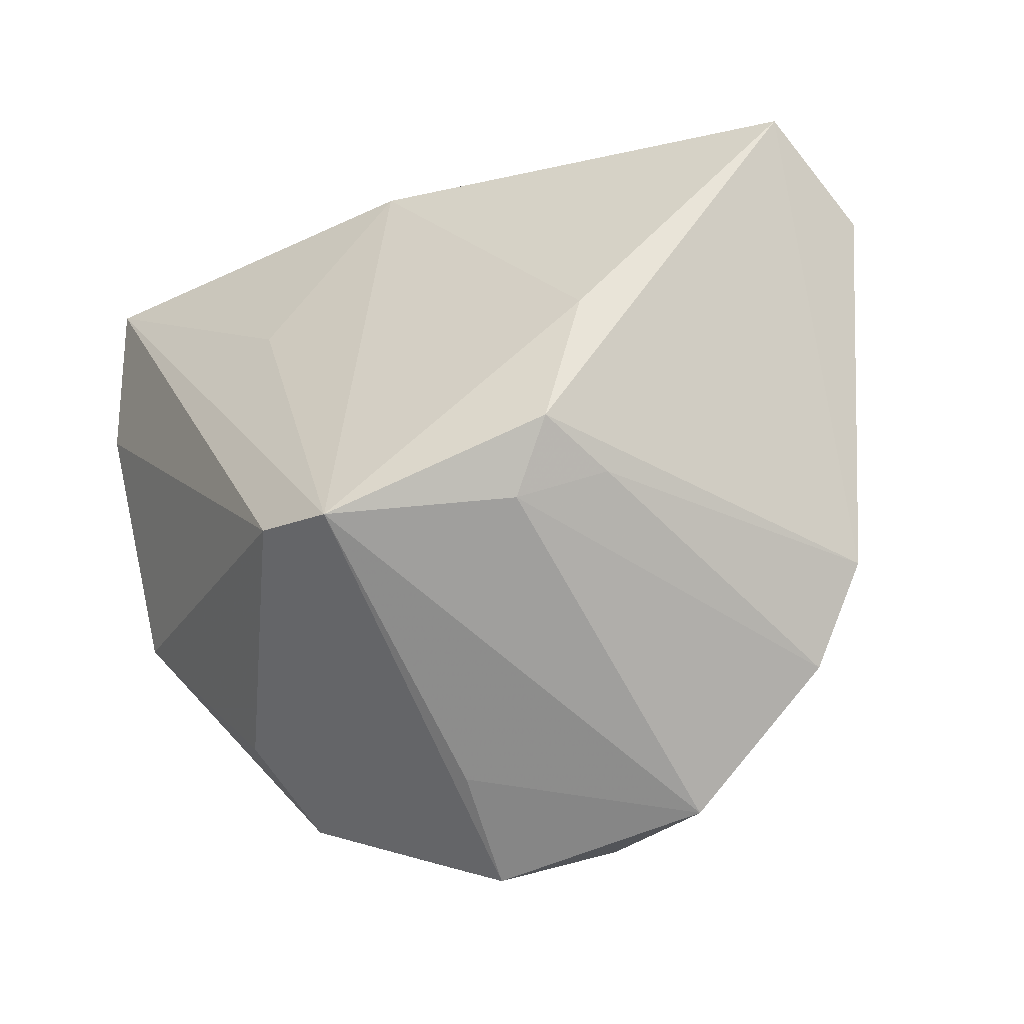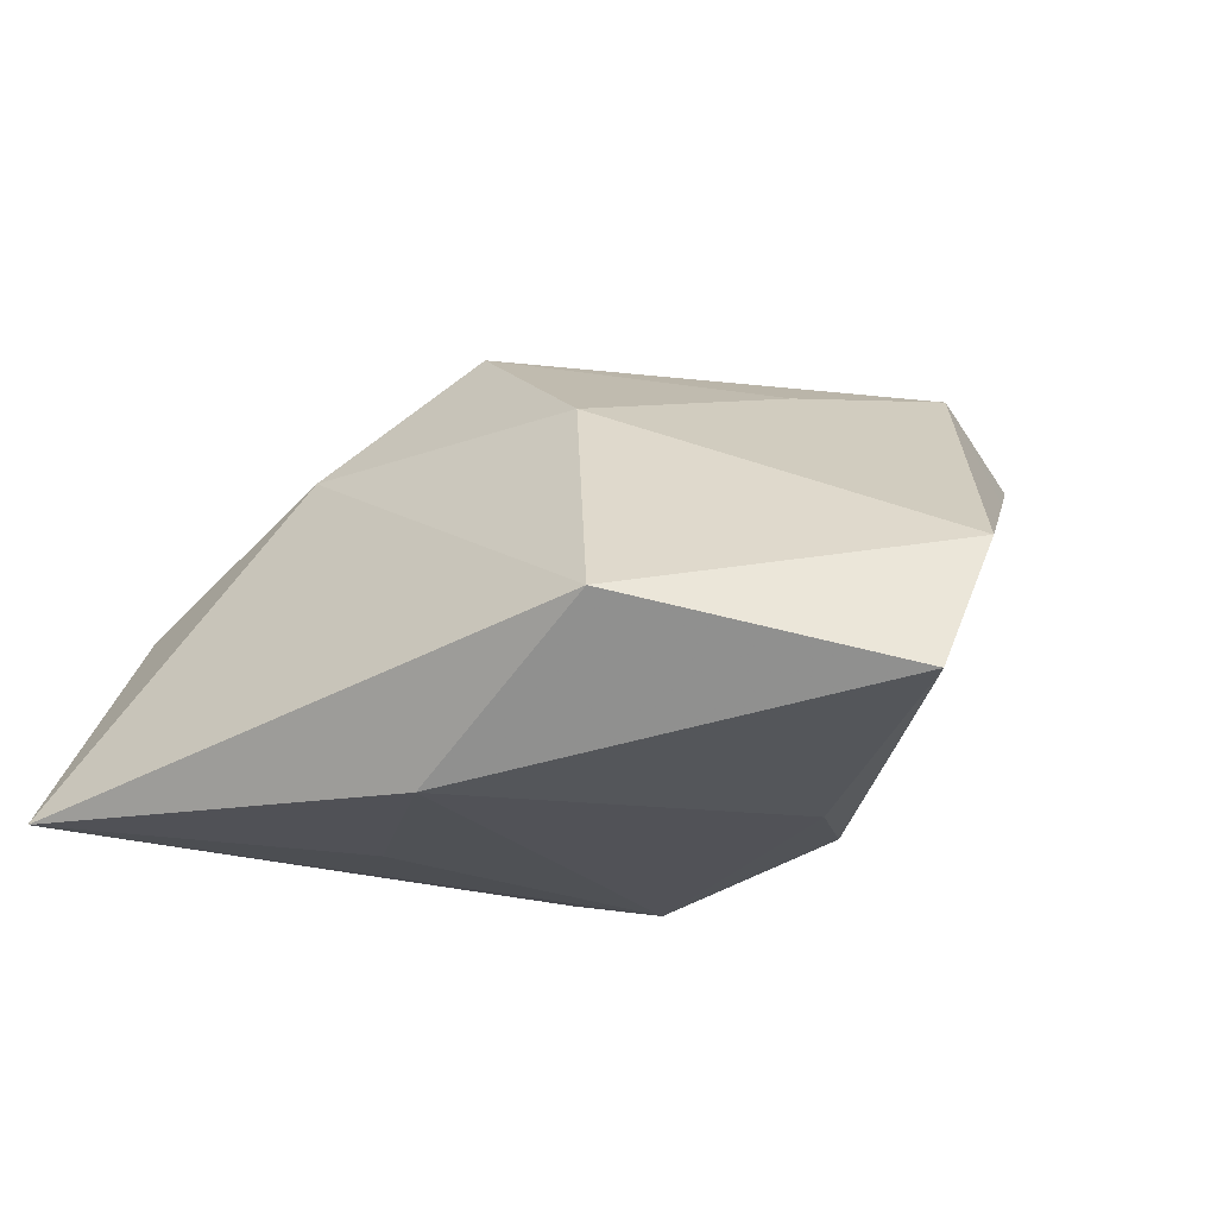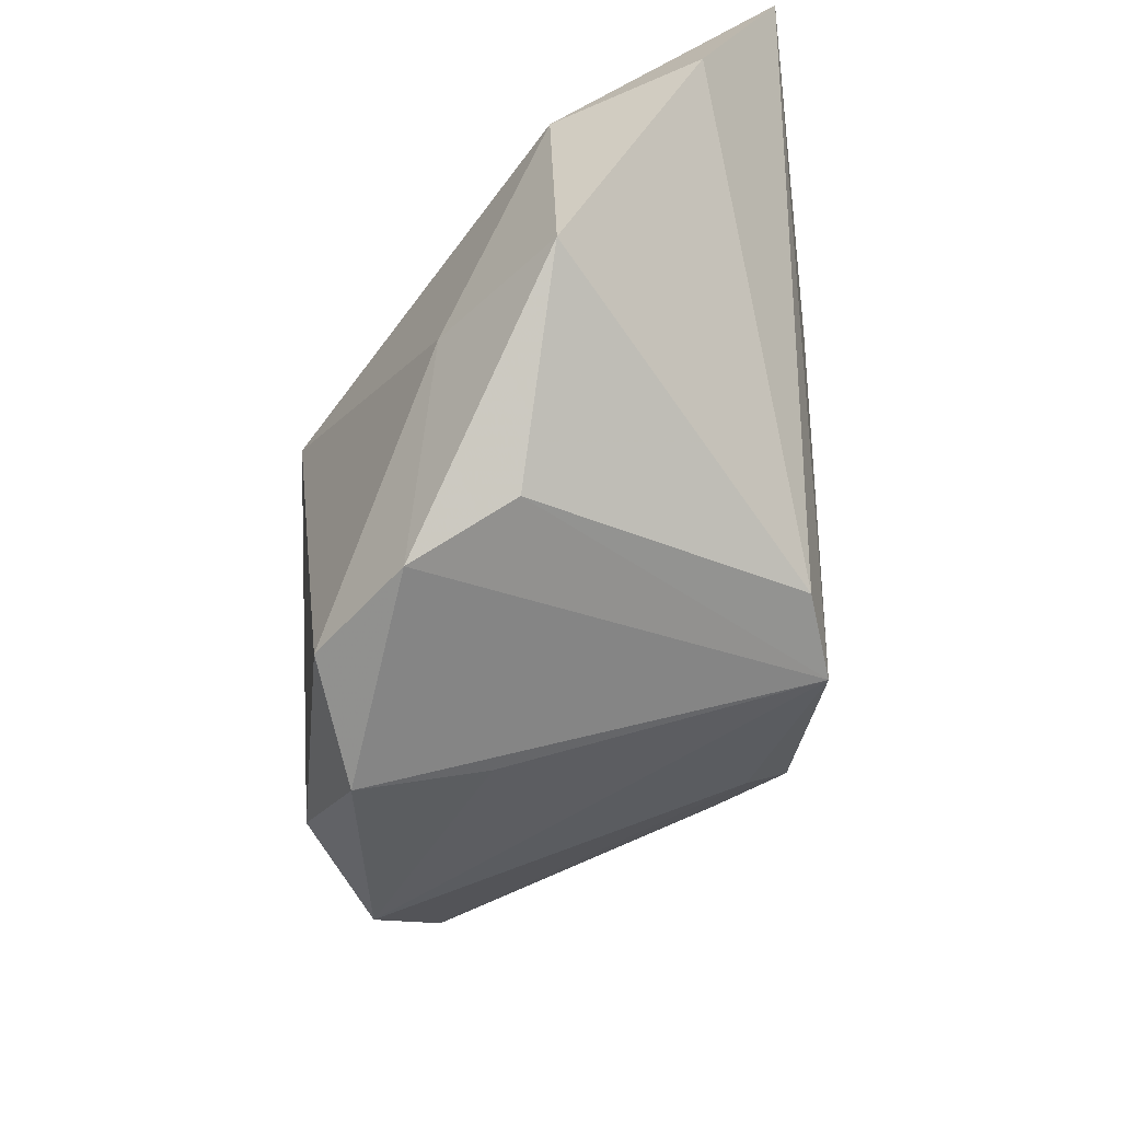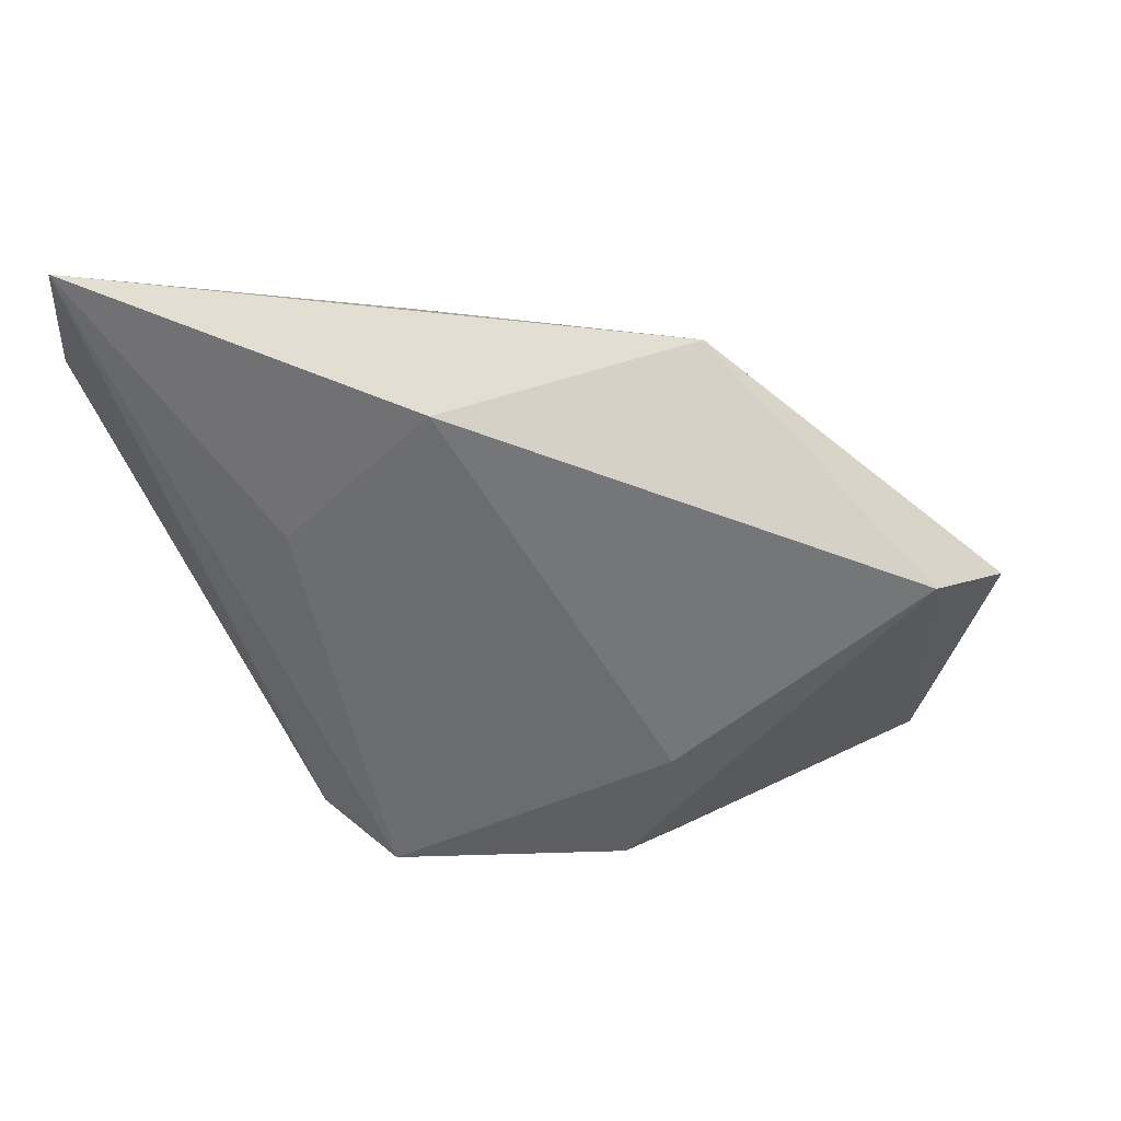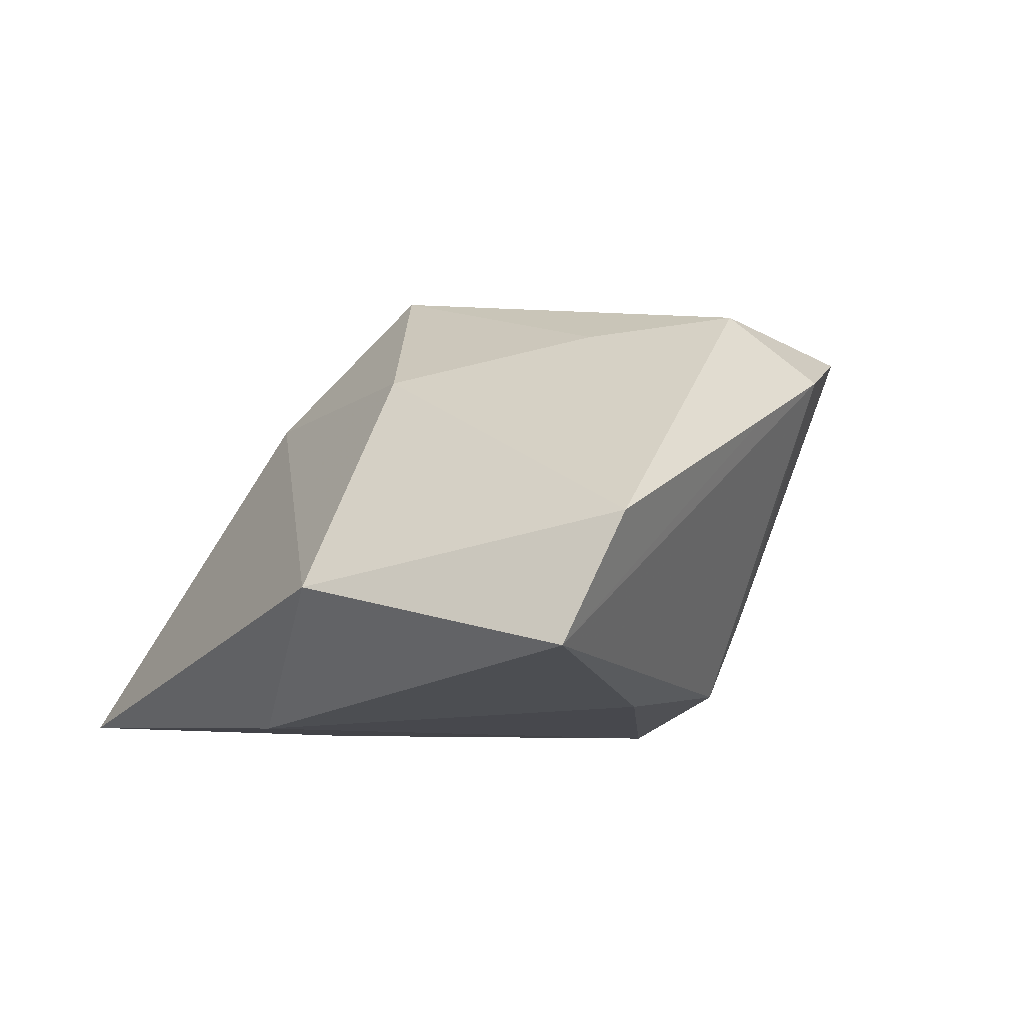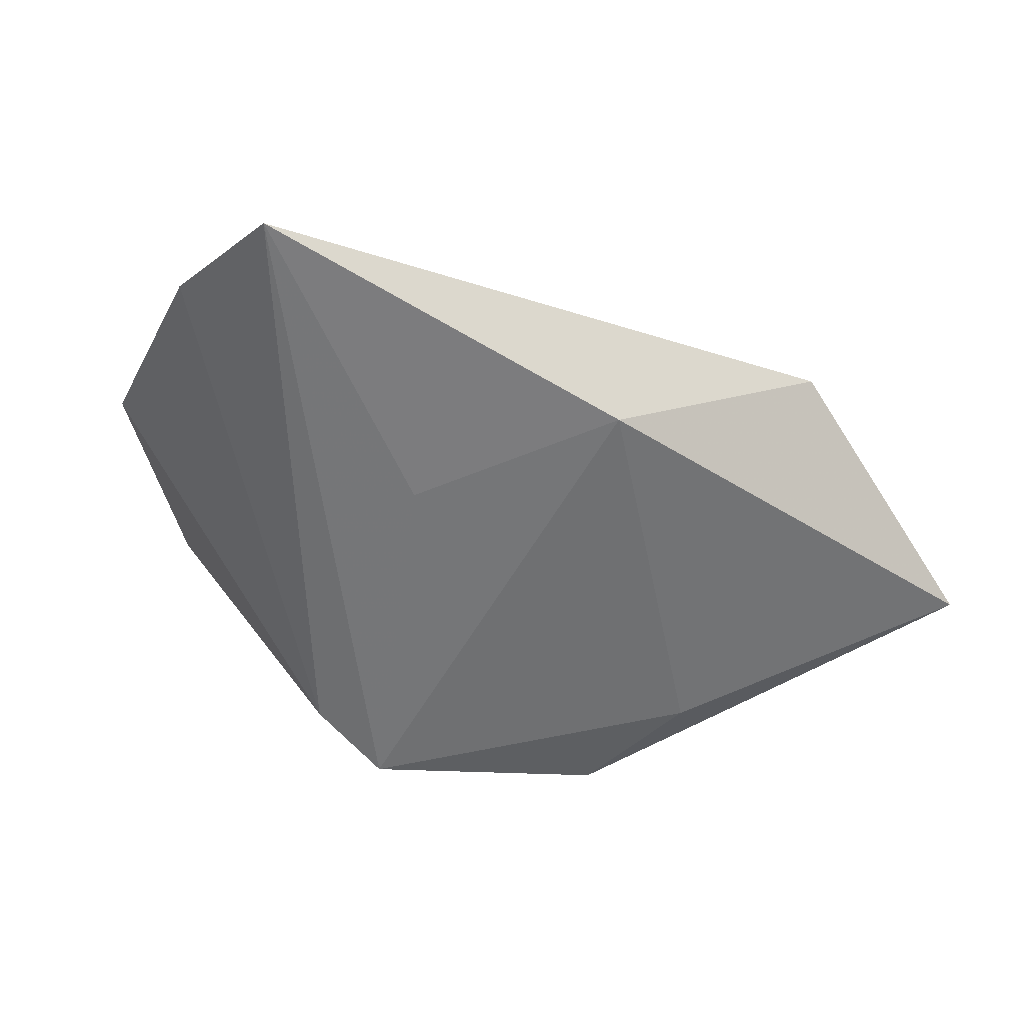
<metadata>
{"format":"obj","ext":"obj","renderer":"f3d","projection":"perspective","resolution":1024,"background":"white","views":[{"elev":-48.4,"azim":-150.1,"up":"+Y"},{"elev":-20.0,"azim":-148.9,"up":"+Z"},{"elev":-39.7,"azim":94.6,"up":"+Y"},{"elev":32.6,"azim":-156.5,"up":"+Y"},{"elev":-8.2,"azim":-119.9,"up":"+Z"},{"elev":-56.8,"azim":156.5,"up":"+Z"}]}
</metadata>
<code>
v 0.004631 0.004707 0.01793
v 0.01946 -0.01319 0.002329
v 0.01214 -0.01759 0.01448
v -0.0003962 0.01794 -0.01424
v 0.002914 -0.01421 -0.01424
v 0.02775 -0.001897 -0.0002923
v -0.007917 -0.01383 -0.009228
v 0.02408 0.01185 0.0004409
v 0.01804 -0.01652 0.00873
v 0.02075 -0.002176 0.007009
v -0.01513 0.001319 0.01191
v 0.004161 -0.0204 0.005281
v -0.01867 -0.01645 0.01114
v 0.005987 -0.02261 0.01303
v -0.0007103 -0.02016 0.01682
v 0.008247 -0.01197 -0.01338
v -0.01149 -0.01075 -0.01187
v 0.02735 0.01291 -0.008744
v -0.006603 0.0118 0.009161
v 0.02433 0.02136 -0.01338
v -0.02536 -0.005385 0.005257
v -0.01317 0.02136 -0.005972
v -0.01465 -0.00234 -0.01288
v -0.02321 -0.01141 0.008563
v -0.02842 0.01161 -0.01027
v -0.01311 -0.01204 -0.006919
v 0.01239 0.01137 0.008763
v -0.0302 0.008315 -0.002266
v -0.008372 -0.02227 0.01379
v -0.02219 -0.005219 0.01256
v 0.009175 0.007723 -0.01424
f 23 4 5
f 2 9 5
f 5 4 31
f 20 4 22
f 22 27 20
f 20 31 4
f 5 31 20
f 9 2 6
f 17 23 5
f 1 27 19
f 19 27 22
f 8 6 18
f 18 20 8
f 8 20 27
f 8 27 1
f 9 6 10
f 10 8 1
f 6 8 10
f 16 2 5
f 16 6 2
f 18 6 16
f 5 20 16
f 16 20 18
f 7 17 5
f 28 19 22
f 11 30 1
f 1 19 11
f 11 28 30
f 19 28 11
f 1 30 15
f 24 17 26
f 17 7 26
f 24 30 21
f 30 28 21
f 13 30 24
f 24 26 13
f 13 26 7
f 1 15 3
f 3 10 1
f 9 10 3
f 25 21 28
f 23 17 25
f 25 17 24
f 24 21 25
f 4 23 25
f 25 28 22
f 22 4 25
f 29 15 30
f 30 13 29
f 29 13 7
f 5 12 29
f 29 7 5
f 14 3 15
f 15 29 14
f 14 29 12
f 9 3 14
f 5 9 14
f 14 12 5

</code>
